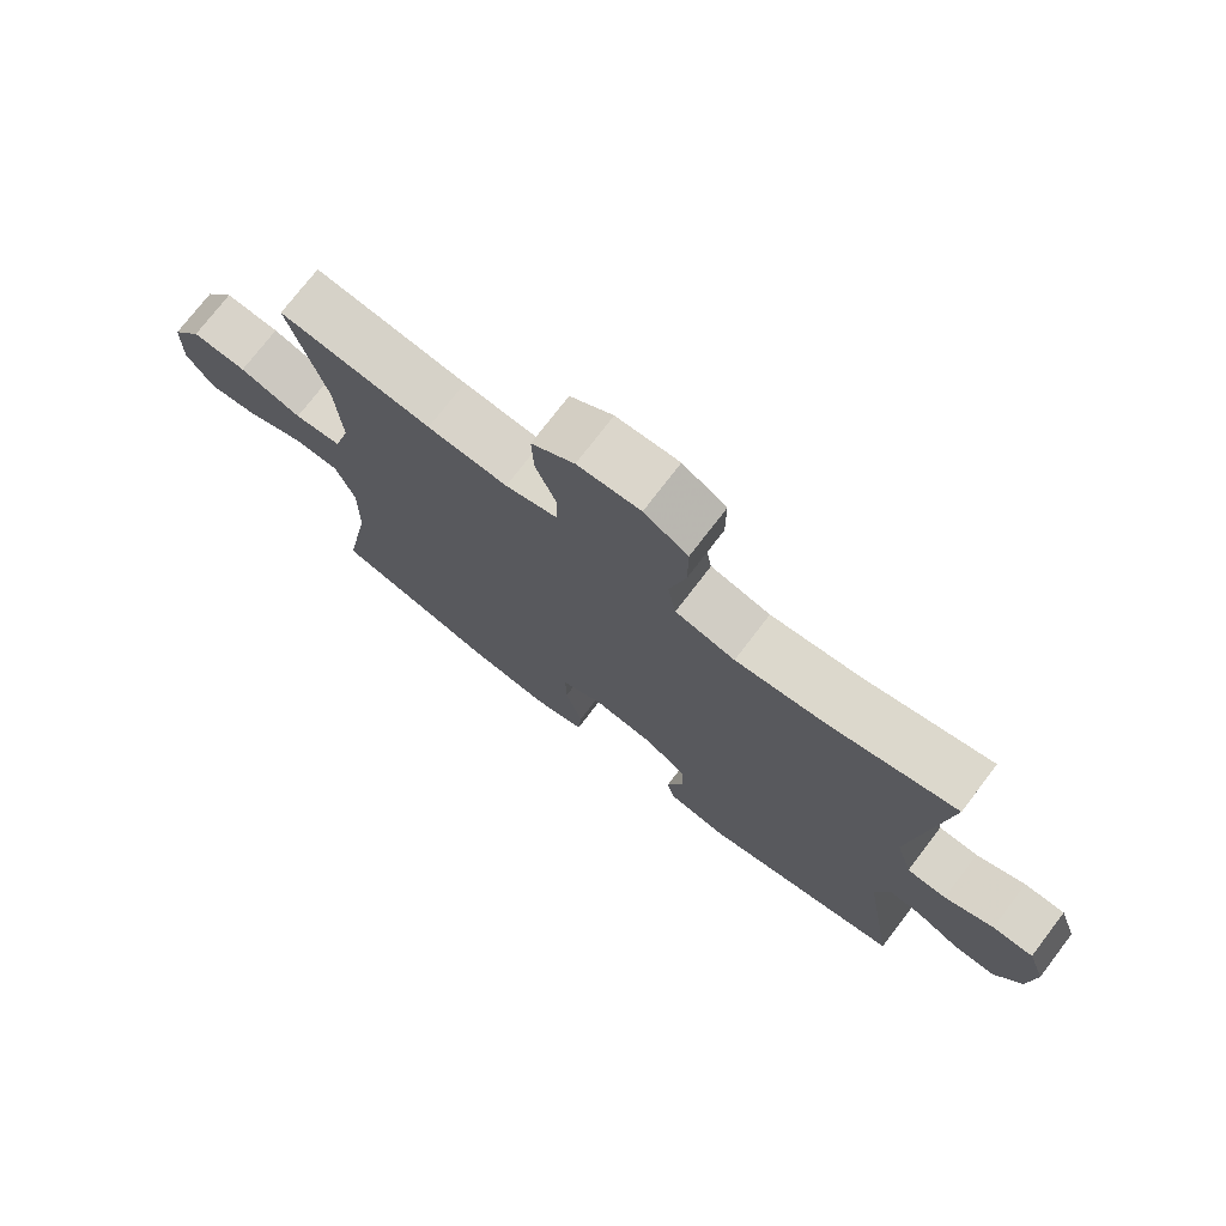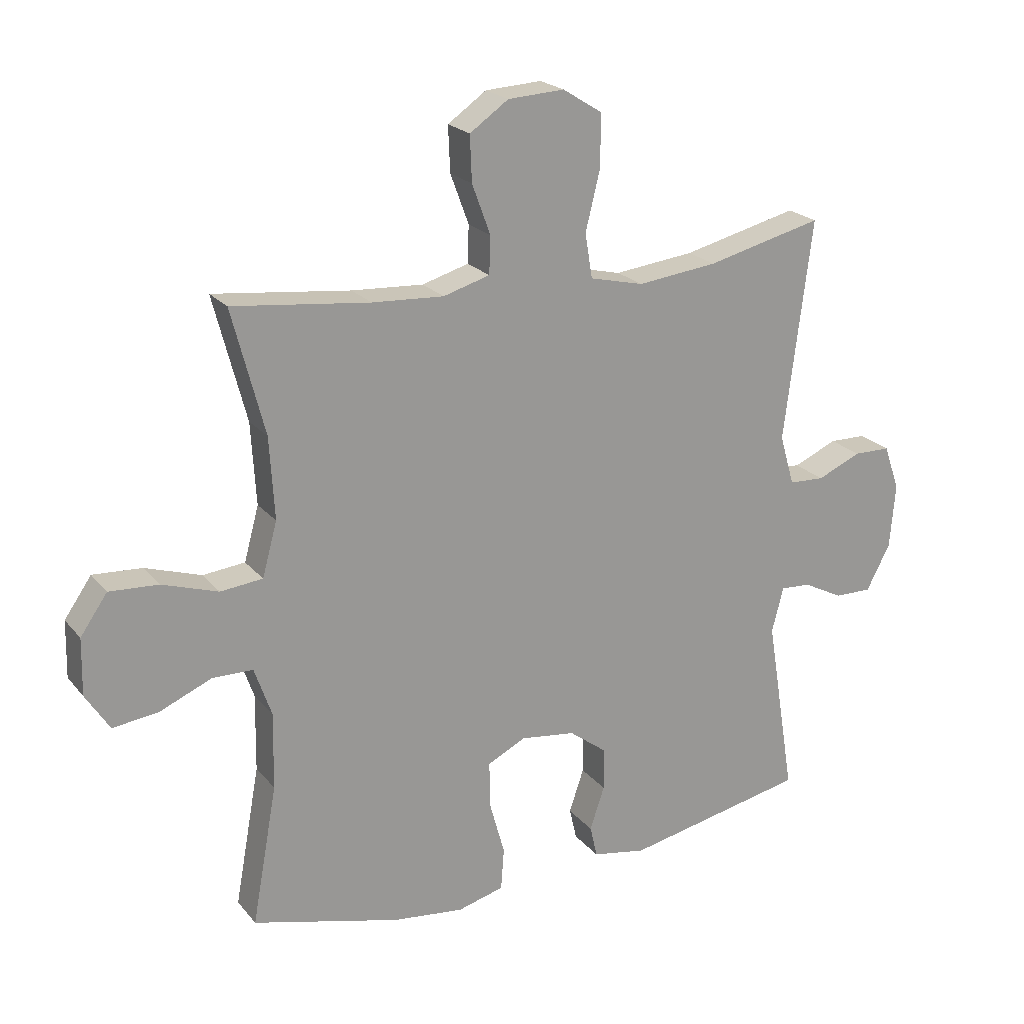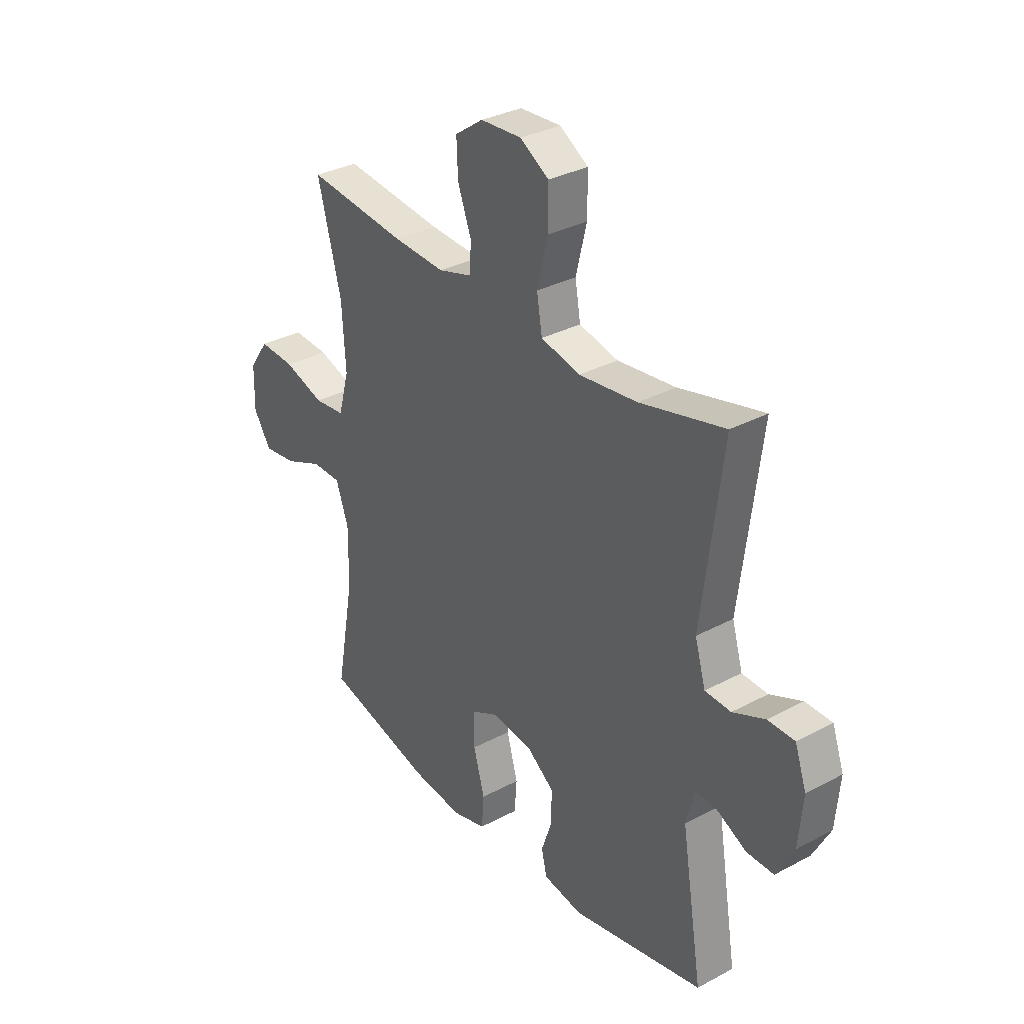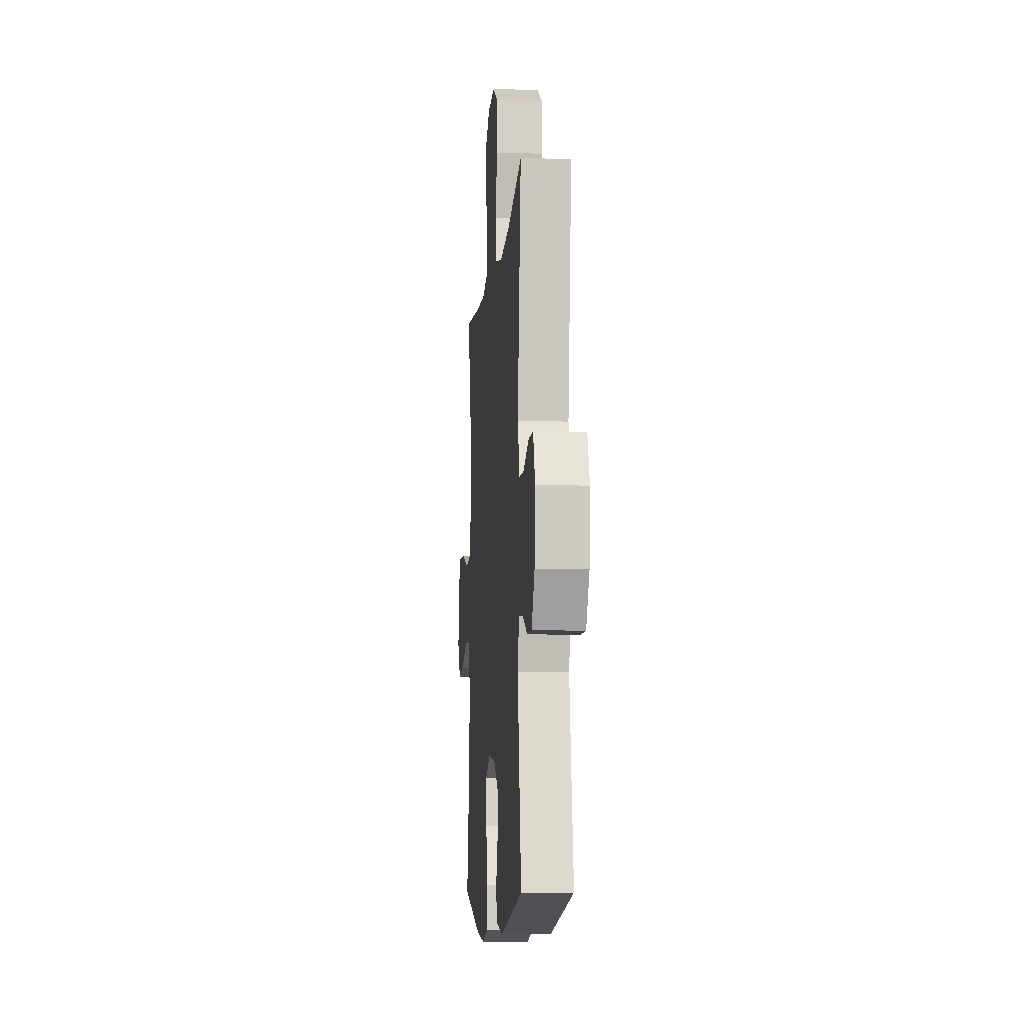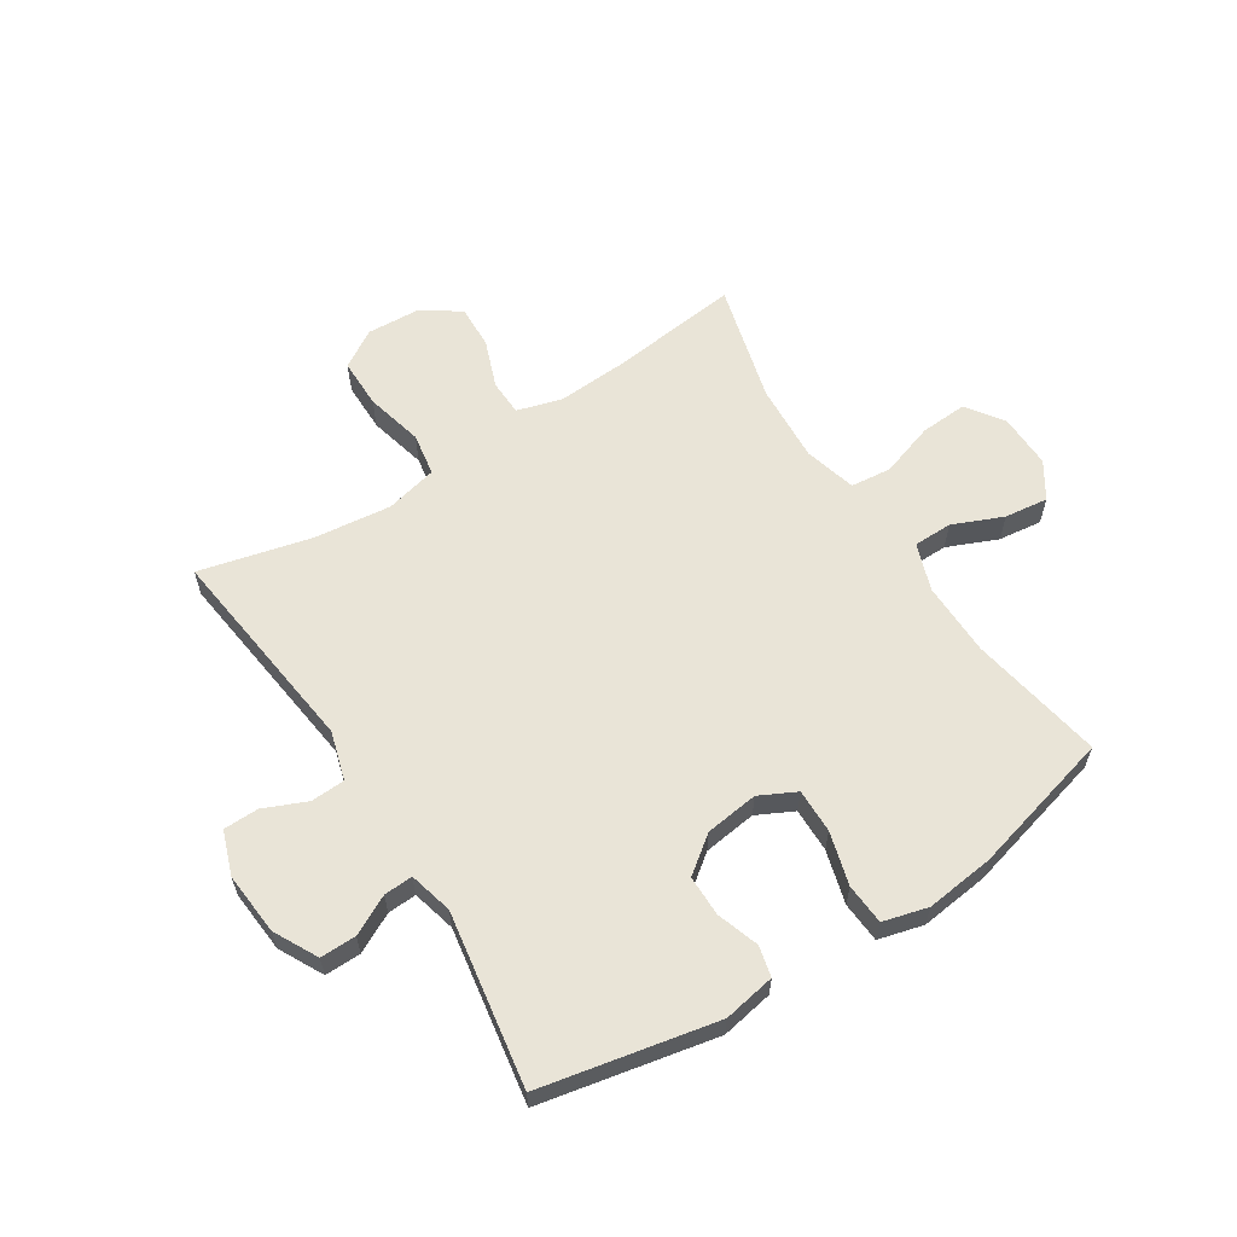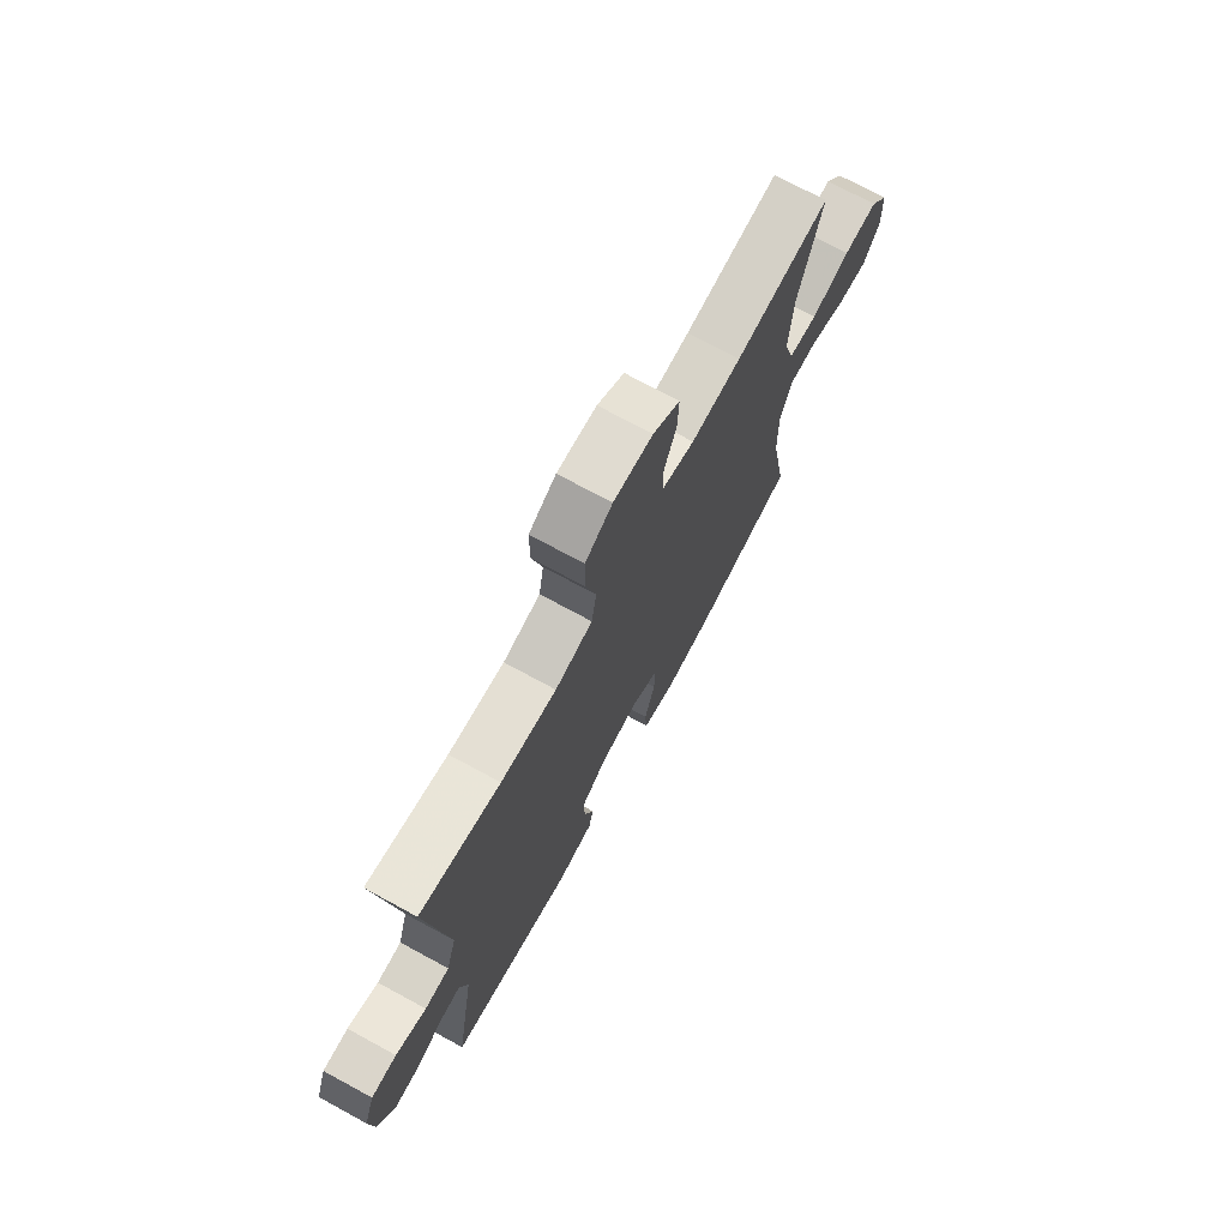
<metadata>
{"format":"obj","ext":"obj","renderer":"f3d","projection":"perspective","resolution":1024,"background":"white","views":[{"elev":74.7,"azim":37.4,"up":"+Z"},{"elev":21.6,"azim":-28.2,"up":"+Z"},{"elev":32.5,"azim":53.3,"up":"+Z"},{"elev":-8.8,"azim":84.9,"up":"+Z"},{"elev":60.9,"azim":147.5,"up":"+Y"},{"elev":73.2,"azim":118.5,"up":"+Z"}]}
</metadata>
<code>
v -0.5 0.07 0.5
v -0.277 0.07 0.474
v -0.16 0.07 0.467
v -0.084 0.07 0.489
v -0.082 0.07 0.55
v -0.112 0.07 0.631
v -0.115 0.07 0.705
v -0.052 0.07 0.749
v 0.04 0.07 0.754
v 0.104 0.07 0.714
v 0.104 0.07 0.63
v 0.08 0.07 0.532
v 0.092 0.07 0.46
v 0.18 0.07 0.439
v 0.311 0.07 0.454
v 0.5 0.07 0.5
v 0.455 0.07 0.14
v 0.479 0.07 0.058
v 0.537 0.07 0.055
v 0.609 0.07 0.086
v 0.669 0.07 0.085
v 0.695 0.07 0.011
v 0.686 0.07 -0.095
v 0.647 0.07 -0.169
v 0.586 0.07 -0.168
v 0.52 0.07 -0.134
v 0.471 0.07 -0.131
v 0.452 0.07 -0.205
v 0.5 0.07 -0.5
v 0.203 0.07 -0.56
v 0.115 0.07 -0.544
v 0.103 0.07 -0.492
v 0.127 0.07 -0.421
v 0.127 0.07 -0.352
v 0.065 0.07 -0.305
v -0.025 0.07 -0.293
v -0.087 0.07 -0.324
v -0.086 0.07 -0.399
v -0.061 0.07 -0.489
v -0.066 0.07 -0.558
v -0.142 0.07 -0.578
v -0.258 0.07 -0.564
v -0.5 0.07 -0.5
v -0.459 0.07 -0.273
v -0.457 0.07 -0.148
v -0.485 0.07 -0.068
v -0.551 0.07 -0.067
v -0.636 0.07 -0.103
v -0.71 0.07 -0.112
v -0.749 0.07 -0.051
v -0.747 0.07 0.041
v -0.703 0.07 0.104
v -0.623 0.07 0.099
v -0.532 0.07 0.069
v -0.463 0.07 0.076
v -0.439 0.07 0.164
v -0.447 0.07 0.297
v -0.5 0 0.5
v -0.277 0 0.474
v -0.16 0 0.467
v -0.084 0 0.489
v -0.082 0 0.55
v -0.112 0 0.631
v -0.115 0 0.705
v -0.052 0 0.749
v 0.04 0 0.754
v 0.104 0 0.714
v 0.104 0 0.63
v 0.08 0 0.532
v 0.092 0 0.46
v 0.18 0 0.439
v 0.311 0 0.454
v 0.5 0 0.5
v 0.455 0 0.14
v 0.479 0 0.058
v 0.537 0 0.055
v 0.609 0 0.086
v 0.669 0 0.085
v 0.695 0 0.011
v 0.686 0 -0.095
v 0.647 0 -0.169
v 0.586 0 -0.168
v 0.52 0 -0.134
v 0.471 0 -0.131
v 0.452 0 -0.205
v 0.5 0 -0.5
v 0.203 0 -0.56
v 0.115 0 -0.544
v 0.103 0 -0.492
v 0.127 0 -0.421
v 0.127 0 -0.352
v 0.065 0 -0.305
v -0.025 0 -0.293
v -0.087 0 -0.324
v -0.086 0 -0.399
v -0.061 0 -0.489
v -0.066 0 -0.558
v -0.142 0 -0.578
v -0.258 0 -0.564
v -0.5 0 -0.5
v -0.459 0 -0.273
v -0.457 0 -0.148
v -0.485 0 -0.068
v -0.551 0 -0.067
v -0.636 0 -0.103
v -0.71 0 -0.112
v -0.749 0 -0.051
v -0.747 0 0.041
v -0.703 0 0.104
v -0.623 0 0.099
v -0.532 0 0.069
v -0.463 0 0.076
v -0.439 0 0.164
v -0.447 0 0.297
f 52 53 54
f 51 52 54
f 50 51 54
f 49 50 54
f 48 49 54
f 47 48 54
f 46 47 54 55
f 45 46 55 56
f 42 43 44
f 41 42 44
f 40 41 44
f 39 40 44
f 38 39 44
f 44 45 56
f 38 44 56
f 37 38 56
f 31 32 33
f 30 31 33
f 29 30 33
f 28 29 33
f 27 28 33 34
f 24 25 26
f 23 24 26
f 22 23 26
f 21 22 26
f 20 21 26
f 19 20 26
f 18 19 26 27
f 27 34 35
f 18 27 35
f 17 18 35
f 10 11 12
f 9 10 12
f 8 9 12
f 7 8 12
f 6 7 12
f 5 6 12
f 4 5 12 13
f 3 4 13 14
f 57 1 2
f 2 3 14
f 57 2 14
f 56 57 14
f 37 56 14
f 36 37 14
f 36 14 15
f 35 36 15
f 17 35 15
f 15 16 17
f 111 110 109
f 111 109 108
f 111 108 107
f 111 107 106
f 111 106 105
f 111 105 104
f 112 111 104 103
f 113 112 103 102
f 101 100 99
f 101 99 98
f 101 98 97
f 101 97 96
f 101 96 95
f 113 102 101
f 113 101 95
f 113 95 94
f 90 89 88
f 90 88 87
f 90 87 86
f 90 86 85
f 91 90 85 84
f 83 82 81
f 83 81 80
f 83 80 79
f 83 79 78
f 83 78 77
f 83 77 76
f 84 83 76 75
f 92 91 84
f 92 84 75
f 92 75 74
f 69 68 67
f 69 67 66
f 69 66 65
f 69 65 64
f 69 64 63
f 69 63 62
f 70 69 62 61
f 71 70 61 60
f 59 58 114
f 71 60 59
f 71 59 114
f 71 114 113
f 71 113 94
f 71 94 93
f 72 71 93
f 72 93 92
f 72 92 74
f 74 73 72
f 1 58 59 2
f 2 59 60 3
f 3 60 61 4
f 4 61 62 5
f 5 62 63 6
f 6 63 64 7
f 7 64 65 8
f 8 65 66 9
f 9 66 67 10
f 10 67 68 11
f 11 68 69 12
f 12 69 70 13
f 13 70 71 14
f 14 71 72 15
f 15 72 73 16
f 16 73 74 17
f 17 74 75 18
f 18 75 76 19
f 19 76 77 20
f 20 77 78 21
f 21 78 79 22
f 22 79 80 23
f 23 80 81 24
f 24 81 82 25
f 25 82 83 26
f 26 83 84 27
f 27 84 85 28
f 28 85 86 29
f 29 86 87 30
f 30 87 88 31
f 31 88 89 32
f 32 89 90 33
f 33 90 91 34
f 34 91 92 35
f 35 92 93 36
f 36 93 94 37
f 37 94 95 38
f 38 95 96 39
f 39 96 97 40
f 40 97 98 41
f 41 98 99 42
f 42 99 100 43
f 43 100 101 44
f 44 101 102 45
f 45 102 103 46
f 46 103 104 47
f 47 104 105 48
f 48 105 106 49
f 49 106 107 50
f 50 107 108 51
f 51 108 109 52
f 52 109 110 53
f 53 110 111 54
f 54 111 112 55
f 55 112 113 56
f 56 113 114 57
f 57 114 58 1

</code>
